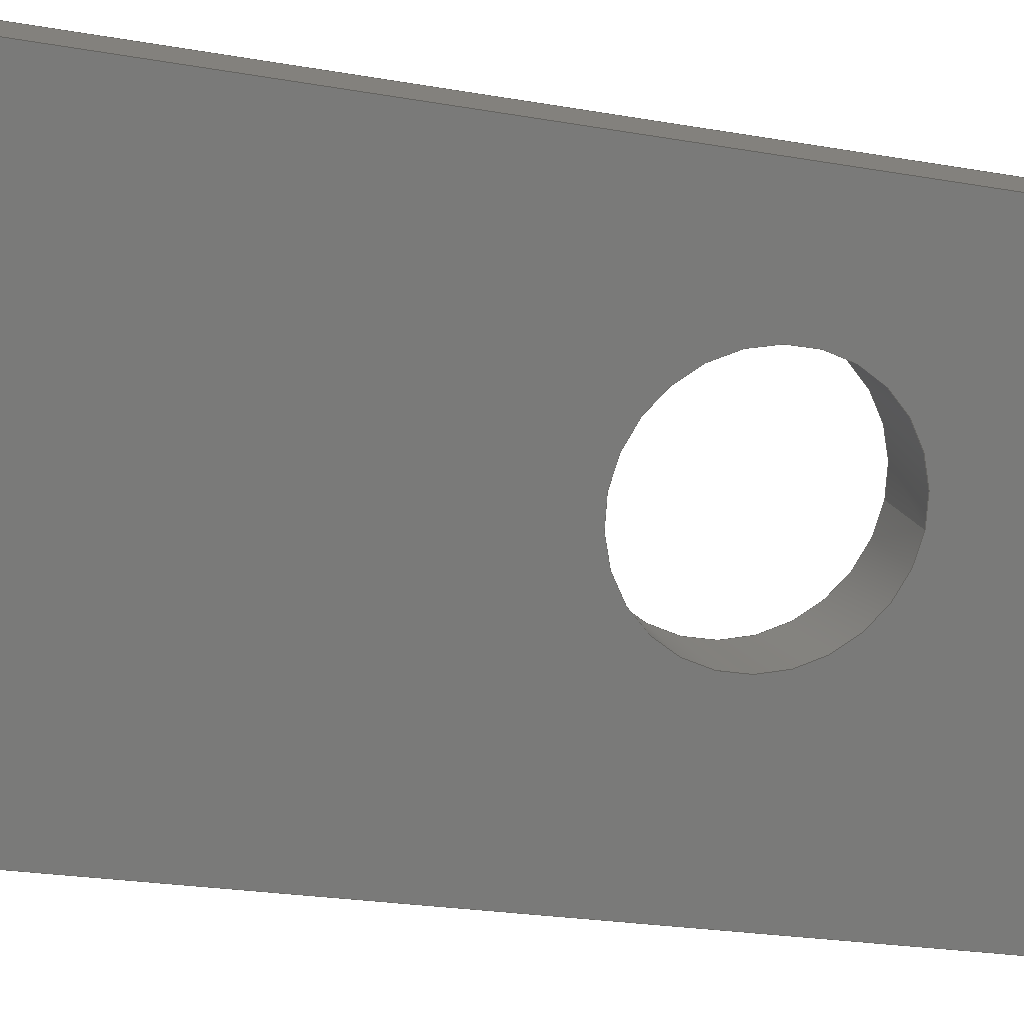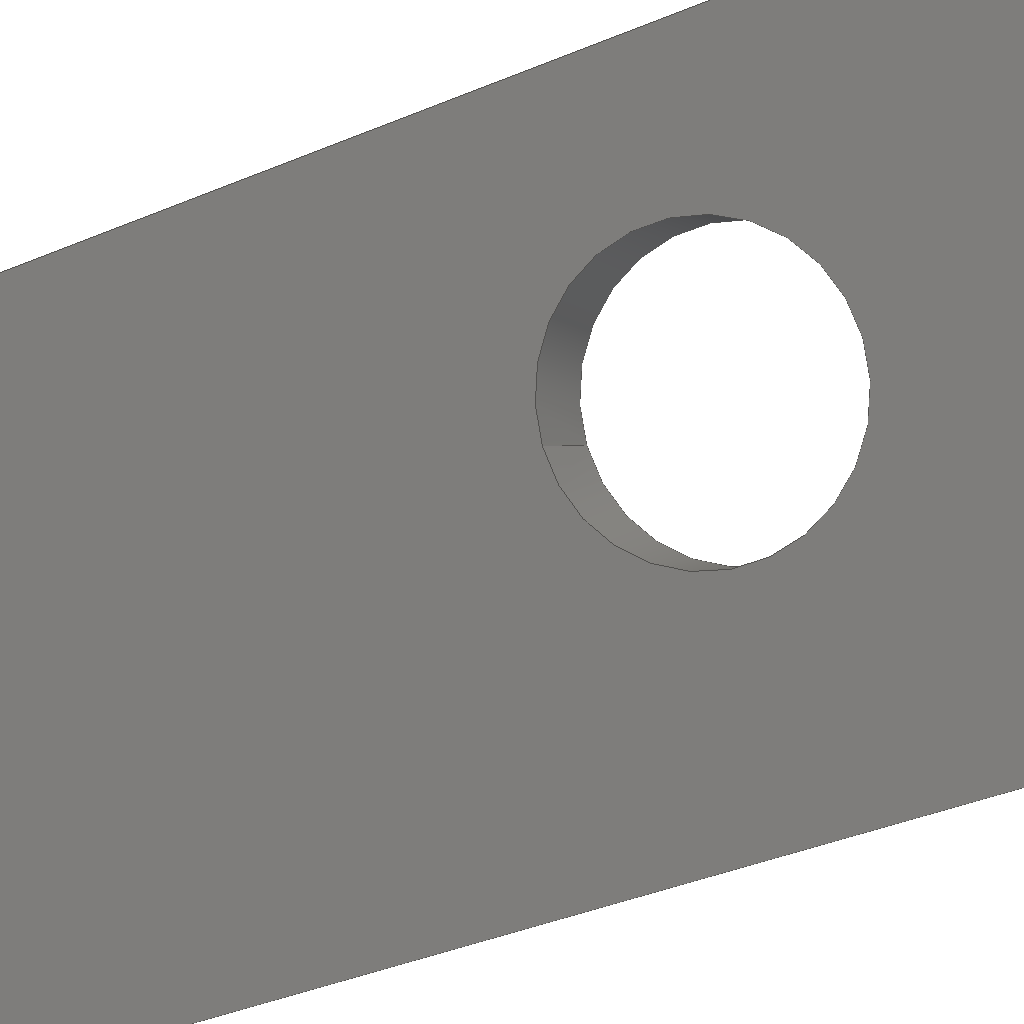
<metadata>
{"format":"iges","ext":"igs","renderer":"f3d","projection":"perspective","resolution":1024,"background":"white","views":[{"elev":-20.2,"azim":-108.9,"up":"+Z"},{"elev":-37.1,"azim":-61.1,"up":"+Z"}]}
</metadata>
<code>
START RECORD GO HERE.
1H,,1H;,20HCNEXT - IGES PRODUCT,31HFR_11001_7 (Frame Throttle).igs,44HIB
M CATIA IGES - CATIA Version 5 Release 19 ,27HCATIA Version 5 Release 19
 ,32,75,6,75,15,27HFR_11001_7 (Frame Throttle),1,2,2HMM,1000,1,15H20
2.002e+05,0.001,1e+04,5Hjacqu,15HASUS-TUF-JACQUE,11,0,15H2.02e+07
091626,;
     406       1       0       0       0       0       0       000010201
     406       0       0       1      15                               0
     108       2       0       0       0       0       0       001010001
     108       0       0       2       0                               0
     110       4       0       0       0       0       0       001010001
     110       0       0       2       0                               0
     110       6       0       0       0       0       0       001010001
     110       0       0       2       0                               0
     110       8       0       0       0       0       0       001010001
     110       0       0       2       0                               0
     110      10       0       0       0       0       0       001010001
     110       0       0       2       0                               0
     102      12       0       0       0       0       0       001010001
     102       0       0       1       0                               0
     142      13       0       0       0       0       0       001010001
     142       0       0       1       0                               0
     144      14       0       0   10000       0       0       000000000
     144       0       0       1       0                               0
     110      15       0       0       0       0       0       001010001
     110       0       0       2       0                               0
     110      17       0       0       0       0       0       001010001
     110       0       0       2       0                               0
     120      19       0       0       0       0       0       001010001
     120       0       0       1       0                               0
     110      20       0       0       0       0       0       001010001
     110       0       0       2       0                               0
     124      22       0       0       0       0       0       001020201
     124       0       0       3       0                               0
     100      25       0       0       0       0      27       001010001
     100       0       0       1       0                               0
     110      26       0       0       0       0       0       001010001
     110       0       0       2       0                               0
     124      28       0       0       0       0       0       001020201
     124       0       0       3       0                               0
     100      31       0       0       0       0      33       001010001
     100       0       0       1       0                               0
     102      32       0       0       0       0       0       001010001
     102       0       0       1       0                               0
     142      33       0       0       0       0       0       001010001
     142       0       0       1       0                               0
     144      34       0       0   10000       0       0       000000000
     144       0       0       1       0                               0
     110      35       0       0       0       0       0       001010001
     110       0       0       2       0                               0
     110      37       0       0       0       0       0       001010001
     110       0       0       2       0                               0
     120      39       0       0       0       0       0       001010001
     120       0       0       1       0                               0
     110      40       0       0       0       0       0       001010001
     110       0       0       2       0                               0
     124      42       0       0       0       0       0       001020201
     124       0       0       3       0                               0
     100      45       0       0       0       0      51       001010001
     100       0       0       1       0                               0
     110      46       0       0       0       0       0       001010001
     110       0       0       2       0                               0
     124      48       0       0       0       0       0       001020201
     124       0       0       3       0                               0
     100      51       0       0       0       0      57       001010001
     100       0       0       1       0                               0
     102      52       0       0       0       0       0       001010001
     102       0       0       1       0                               0
     142      53       0       0       0       0       0       001010001
     142       0       0       1       0                               0
     144      54       0       0   10000       0       0       000000000
     144       0       0       1       0                               0
     108      55       0       0       0       0       0       001010001
     108       0       0       2       0                               0
     110      57       0       0       0       0       0       001010001
     110       0       0       2       0                               0
     110      59       0       0       0       0       0       001010001
     110       0       0       2       0                               0
     110      61       0       0       0       0       0       001010001
     110       0       0       2       0                               0
     110      63       0       0       0       0       0       001010001
     110       0       0       2       0                               0
     102      65       0       0       0       0       0       001010001
     102       0       0       1       0                               0
     142      66       0       0       0       0       0       001010001
     142       0       0       1       0                               0
     144      67       0       0   10000       0       0       000000000
     144       0       0       1       0                               0
     108      68       0       0       0       0       0       001010001
     108       0       0       1       0                               0
     110      69       0       0       0       0       0       001010001
     110       0       0       2       0                               0
     110      71       0       0       0       0       0       001010001
     110       0       0       2       0                               0
     110      73       0       0       0       0       0       001010001
     110       0       0       2       0                               0
     110      75       0       0       0       0       0       001010001
     110       0       0       2       0                               0
     102      77       0       0       0       0       0       001010001
     102       0       0       1       0                               0
     142      78       0       0       0       0       0       001010001
     142       0       0       1       0                               0
     144      79       0       0   10000       0       0       000000000
     144       0       0       1       0                               0
     108      80       0       0       0       0       0       001010001
     108       0       0       1       0                               0
     110      81       0       0       0       0       0       001010001
     110       0       0       2       0                               0
     110      83       0       0       0       0       0       001010001
     110       0       0       2       0                               0
     110      85       0       0       0       0       0       001010001
     110       0       0       2       0                               0
     110      87       0       0       0       0       0       001010001
     110       0       0       2       0                               0
     102      89       0       0       0       0       0       001010001
     102       0       0       1       0                               0
     142      90       0       0       0       0       0       001010001
     142       0       0       1       0                               0
     144      91       0       0   10000       0       0       000000000
     144       0       0       1       0                               0
     108      92       0       0       0       0       0       001010001
     108       0       0       2       0                               0
     110      94       0       0       0       0       0       001010001
     110       0       0       2       0                               0
     110      96       0       0       0       0       0       001010001
     110       0       0       2       0                               0
     110      98       0       0       0       0       0       001010001
     110       0       0       2       0                               0
     110     100       0       0       0       0       0       001010001
     110       0       0       2       0                               0
     102     102       0       0       0       0       0       001010001
     102       0       0       1       0                               0
     142     103       0       0       0       0       0       001010001
     142       0       0       1       0                               0
     144     104       0       0   10000       0       0       000000000
     144       0       0       1       0                               0
     108     105       0       0       0       0       0       001010001
     108       0       0       1       0                               0
     110     106       0       0       0       0       0       001010001
     110       0       0       2       0                               0
     110     108       0       0       0       0       0       001010001
     110       0       0       2       0                               0
     110     110       0       0       0       0       0       001010001
     110       0       0       2       0                               0
     110     112       0       0       0       0       0       001010001
     110       0       0       2       0                               0
     102     114       0       0       0       0       0       001010001
     102       0       0       1       0                               0
     142     115       0       0       0       0       0       001010001
     142       0       0       1       0                               0
     144     116       0       0   10000       0       0       000000000
     144       0       0       1       0                               0
     110     117       0       0       0       0       0       001010001
     110       0       0       2       0                               0
     110     119       0       0       0       0       0       001010001
     110       0       0       2       0                               0
     120     121       0       0       0       0       0       001010001
     120       0       0       1       0                               0
     124     122       0       0       0       0       0       001020201
     124       0       0       2       0                               0
     100     124       0       0       0       0     153       001010001
     100       0       0       1       0                               0
     110     125       0       0       0       0       0       001010001
     110       0       0       2       0                               0
     124     127       0       0       0       0       0       001020201
     124       0       0       3       0                               0
     100     130       0       0       0       0     159       001010001
     100       0       0       1       0                               0
     110     131       0       0       0       0       0       001010001
     110       0       0       2       0                               0
     102     133       0       0       0       0       0       001010001
     102       0       0       1       0                               0
     142     134       0       0       0       0       0       001010001
     142       0       0       1       0                               0
     144     135       0       0   10000       0       0       000000000
     144       0       0       1       0                               0
     108     136       0       0       0       0       0       001010001
     108       0       0       2       0                               0
     110     138       0       0       0       0       0       001010001
     110       0       0       2       0                               0
     110     140       0       0       0       0       0       001010001
     110       0       0       2       0                               0
     110     142       0       0       0       0       0       001010001
     110       0       0       2       0                               0
     110     144       0       0       0       0       0       001010001
     110       0       0       2       0                               0
     110     146       0       0       0       0       0       001010001
     110       0       0       2       0                               0
     124     148       0       0       0       0       0       001020201
     124       0       0       2       0                               0
     100     150       0       0       0       0     183       001010001
     100       0       0       1       0                               0
     110     151       0       0       0       0       0       001010001
     110       0       0       2       0                               0
     110     153       0       0       0       0       0       001010001
     110       0       0       2       0                               0
     110     155       0       0       0       0       0       001010001
     110       0       0       2       0                               0
     124     157       0       0       0       0       0       001020201
     124       0       0       2       0                               0
     100     159       0       0       0       0     193       001010001
     100       0       0       1       0                               0
     102     160       0       0       0       0       0       001010001
     102       0       0       1       0                               0
     142     161       0       0       0       0       0       001010001
     142       0       0       1       0                               0
     124     162       0       0       0       0       0       001020201
     124       0       0       3       0                               0
     100     165       0       0       0       0     201       001010001
     100       0       0       1       0                               0
     124     166       0       0       0       0       0       001020201
     124       0       0       3       0                               0
     100     169       0       0       0       0     205       001010001
     100       0       0       1       0                               0
     102     170       0       0       0       0       0       001010001
     102       0       0       1       0                               0
     142     171       0       0       0       0       0       001010001
     142       0       0       1       0                               0
     144     172       0       0   10000       0       0       000000000
     144       0       0       1       0                               0
     108     173       0       0       0       0       0       001010001
     108       0       0       2       0                               0
     124     175       0       0       0       0       0       001020201
     124       0       0       2       0                               0
     100     177       0       0       0       0     217       001010001
     100       0       0       1       0                               0
     110     178       0       0       0       0       0       001010001
     110       0       0       2       0                               0
     110     180       0       0       0       0       0       001010001
     110       0       0       2       0                               0
     110     182       0       0       0       0       0       001010001
     110       0       0       2       0                               0
     124     184       0       0       0       0       0       001020201
     124       0       0       3       0                               0
     100     187       0       0       0       0     227       001010001
     100       0       0       1       0                               0
     110     188       0       0       0       0       0       001010001
     110       0       0       2       0                               0
     110     190       0       0       0       0       0       001010001
     110       0       0       2       0                               0
     110     192       0       0       0       0       0       001010001
     110       0       0       2       0                               0
     110     194       0       0       0       0       0       001010001
     110       0       0       2       0                               0
     110     196       0       0       0       0       0       001010001
     110       0       0       2       0                               0
     102     198       0       0       0       0       0       001010001
     102       0       0       1       0                               0
     142     199       0       0       0       0       0       001010001
     142       0       0       1       0                               0
     124     200       0       0       0       0       0       001020201
     124       0       0       3       0                               0
     100     203       0       0       0       0     245       001010001
     100       0       0       1       0                               0
     124     204       0       0       0       0       0       001020201
     124       0       0       3       0                               0
     100     207       0       0       0       0     249       001010001
     100       0       0       1       0                               0
     102     208       0       0       0       0       0       001010001
     102       0       0       1       0                               0
     142     209       0       0       0       0       0       001010001
     142       0       0       1       0                               0
     144     210       0       0   10000       0       0       000000000
     144       0       0       1       0                               0
     110     211       0       0       0       0       0       001010001
     110       0       0       2       0                               0
     110     213       0       0       0       0       0       001010001
     110       0       0       2       0                               0
     110     215       0       0       0       0       0       001010001
     110       0       0       2       0                               0
     110     217       0       0       0       0       0       001010001
     110       0       0       2       0                               0
     102     219       0       0       0       0       0       001010001
     102       0       0       1       0                               0
     142     220       0       0       0       0       0       001010001
     142       0       0       1       0                               0
     144     221       0       0   10000       0       0       000000000
     144       0       0       1       0                               0
     108     222       0       0       0       0       0       001010001
     108       0       0       1       0                               0
     110     223       0       0       0       0       0       001010001
     110       0       0       2       0                               0
     110     225       0       0       0       0       0       001010001
     110       0       0       2       0                               0
     110     227       0       0       0       0       0       001010001
     110       0       0       2       0                               0
     110     229       0       0       0       0       0       001010001
     110       0       0       2       0                               0
     102     231       0       0       0       0       0       001010001
     102       0       0       1       0                               0
     142     232       0       0       0       0       0       001010001
     142       0       0       1       0                               0
     144     233       0       0   10000       0       0       000000000
     144       0       0       1       0                               0
     110     234       0       0       0       0       0       001010001
     110       0       0       2       0                               0
     110     236       0       0       0       0       0       001010001
     110       0       0       2       0                               0
     120     238       0       0       0       0       0       001010001
     120       0       0       1       0                               0
     124     239       0       0       0       0       0       001020201
     124       0       0       3       0                               0
     100     242       0       0       0       0     295       001010001
     100       0       0       1       0                               0
     110     243       0       0       0       0       0       001010001
     110       0       0       2       0                               0
     124     245       0       0       0       0       0       001020201
     124       0       0       2       0                               0
     100     247       0       0       0       0     301       001010001
     100       0       0       1       0                               0
     110     248       0       0       0       0       0       001010001
     110       0       0       2       0                               0
     102     250       0       0       0       0       0       001010001
     102       0       0       1       0                               0
     142     251       0       0       0       0       0       001010001
     142       0       0       1       0                               0
     144     252       0       0   10000       0       0       000000000
     144       0       0       1       0                               0
406,1,15HCorps principal,0,0;                                          1
108,-0.5736,0,0.8192,6.631,0,6.755,          3
-11,12.82,1,0,0;                                             3
110,8.393,-11,13.97,8.393,-37,13.97,       5
0,0;                                                                   5
110,8.393,-37,13.97,6.755,-37,12.82,       7
0,0;                                                                   7
110,6.755,-37,12.82,6.755,-11,12.82,       9
0,0;                                                                   9
110,6.755,-11,12.82,8.393,-11,13.97,      11
0,0;                                                                  11
102,4,5,7,9,11,0,0;                                                   13
142,0,3,0,13,2,0,0;                                                   15
144,3,1,0,15,0,1,1;                                                   17
110,11.13,-28.3,8.319,11.95,-28.3,8.893,      19
0,0;                                                                  19
110,10.31,-31.3,7.746,11.95,-31.3,8.893,       21
0,0;                                                                  21
120,19,21,0,6.283,0,0;                                        23
110,11.95,-31.3,8.893,10.31,-31.3,7.746,       25
0,0;                                                                  25
124,5.921e-16,0.5736,0.8192,10.31,-1,       27
8.247e-16,0,-28.3,-5.921e-16,-0.8192,           27
0.5736,7.746,0,0;                                         27
100,0,0,0,3,0,-3,-7.276e-16,0,0;                   29
110,10.31,-25.3,7.746,11.95,-25.3,8.893,       31
0,0;                                                                  31
124,-5.921e-16,0.5736,-0.8192,11.95,         33
1,8.247e-16,0,-28.3,5.921e-16,-0.8192,        33
-0.5736,8.893,0,0;                                        33
100,0,0,0,3,0,-3,0,0,0;                                 35
102,4,25,29,31,35,0,0;                                                37
142,0,23,0,37,2,0,0;                                                  39
144,23,1,0,39,0,1,1;                                                  41
110,11.13,-28.3,8.319,11.95,-28.3,8.893,      43
0,0;                                                                  43
110,10.31,-25.3,7.746,11.95,-25.3,8.893,       45
0,0;                                                                  45
120,43,45,0,6.283,0,0;                                        47
110,11.95,-25.3,8.893,10.31,-25.3,7.746,       49
0,0;                                                                  49
124,-5.921e-16,-0.5736,0.8192,10.31,1,      51
-1.067e-15,0,-28.3,8.882e-16,0.8192,            51
0.5736,7.746,0,0;                                         51
100,0,0,0,3,0,-3,7.276e-16,0,0;                    53
110,10.31,-31.3,7.746,11.95,-31.3,8.893,       55
0,0;                                                                  55
124,5.921e-16,-0.5736,-0.8192,11.95,         57
-1,-8.247e-16,0,-28.3,-5.921e-16,0.8192,      57
-0.5736,8.893,0,0;                                        57
100,0,0,0,3,0,-3,0,0,0;                                 59
102,4,49,53,55,59,0,0;                                                61
142,0,47,0,61,2,0,0;                                                  63
144,47,1,0,63,0,1,1;                                                  65
108,0.5736,0,-0.8192,7.369,0,14.78,         67
-37,1.356,1,0,0;                                            67
110,16.42,-9,2.504,14.78,-9,1.356,0,      69
0;                                                                    69
110,14.78,-9,1.356,14.78,-39,1.356,       71
0,0;                                                                  71
110,14.78,-39,1.356,16.42,-39,2.504,      73
0,0;                                                                  73
110,16.42,-39,2.504,16.42,-9,2.504,       75
0,0;                                                                  75
102,4,69,71,73,75,0,0;                                                77
142,0,67,0,77,2,0,0;                                                  79
144,67,1,0,79,0,1,1;                                                  81
108,0,1,0,-39,0,14.78,-39,1.356,1,0,0;        83
110,16.42,-39,2.504,14.78,-39,1.356,      85
0,0;                                                                  85
110,14.78,-39,1.356,11.34,-39,6.271,      87
0,0;                                                                  87
110,11.34,-39,6.271,12.98,-39,7.419,      89
0,0;                                                                  89
110,12.98,-39,7.419,16.42,-39,2.504,      91
0,0;                                                                  91
102,4,85,87,89,91,0,0;                                                93
142,0,83,0,93,2,0,0;                                                  95
144,83,1,0,95,0,1,1;                                                  97
108,0,-1,0,9,0,11.34,-9,6.271,1,0,0;          99
110,12.98,-9,7.419,11.34,-9,6.271,0,     101
0;                                                                   101
110,11.34,-9,6.271,14.78,-9,1.356,0,     103
0;                                                                   103
110,14.78,-9,1.356,16.42,-9,2.504,0,     105
0;                                                                   105
110,16.42,-9,2.504,12.98,-9,7.419,0,     107
0;                                                                   107
102,4,101,103,105,107,0,0;                                           109
142,0,99,0,109,2,0,0;                                                111
144,99,1,0,111,0,1,1;                                                113
108,0.5736,0,-0.8192,1.369,0,11.34,        115
-39,6.271,1,0,0;                                           115
110,12.98,-38,7.419,12.98,-39,7.419,     117
0,0;                                                                 117
110,12.98,-39,7.419,11.34,-39,6.271,     119
0,0;                                                                 119
110,11.34,-39,6.271,11.34,-38,6.271,     121
0,0;                                                                 121
110,11.34,-38,6.271,12.98,-38,7.419,     123
0,0;                                                                 123
102,4,117,119,121,123,0,0;                                           125
142,0,115,0,125,2,0,0;                                               127
144,115,1,0,127,0,1,1;                                               129
108,0,-1,0,37,0,6.755,-37,12.82,1,0,0;       131
110,12.41,-37,8.238,10.77,-37,7.091,     133
0,0;                                                                 133
110,10.77,-37,7.091,6.755,-37,12.82,     135
0,0;                                                                 135
110,6.755,-37,12.82,8.393,-37,13.97,     137
0,0;                                                                 137
110,8.393,-37,13.97,12.41,-37,8.238,     139
0,0;                                                                 139
102,4,133,135,137,139,0,0;                                           141
142,0,131,0,141,2,0,0;                                               143
144,131,1,0,143,0,1,1;                                               145
110,11.59,-38,7.664,12.41,-38,8.238,      147
0,0;                                                                 147
110,11.34,-38,6.271,12.98,-38,7.419,     149
0,0;                                                                 149
120,147,149,0,6.283,0,0;                                     151
124,0.5736,0,0.8192,10.77,0,1,0,-38,     153
-0.8192,0,0.5736,7.091,0,0;                      153
100,0,0,0,1,0,1.746e-15,1,0,0;                    155
110,10.77,-37,7.091,12.41,-37,8.238,     157
0,0;                                                                 157
124,0,0.5736,-0.8192,12.41,1,                  159
-1.455e-15,0,-38,-1.776e-15,-0.8192,         159
-0.5736,8.238,0,0;                                       159
100,0,0,0,1,0,1.455e-15,1,0,0;                    161
110,12.98,-38,7.419,11.34,-38,6.271,     163
0,0;                                                                 163
102,4,155,157,161,163,0,0;                                           165
142,0,151,0,165,2,0,0;                                               167
144,151,1,0,167,0,1,1;                                               169
108,0.8192,0,0.5736,14.89,0,12.2,0,     171
8.54,1,0,0;                                                 171
110,12.98,-10,7.419,12.98,-9,7.419,      173
0,0;                                                                 173
110,12.98,-9,7.419,16.42,-9,2.504,0,     175
0;                                                                   175
110,16.42,-9,2.504,16.42,-39,2.504,      177
0,0;                                                                 177
110,16.42,-39,2.504,12.98,-39,7.419,     179
0,0;                                                                 179
110,12.98,-39,7.419,12.98,-38,7.419,     181
0,0;                                                                 181
124,0.5736,0,0.8192,12.41,0,1,0,-38,     183
-0.8192,0,0.5736,8.238,0,0;                      183
100,0,0,0,1,0,1.455e-15,1,0,0;                    185
110,12.41,-37,8.238,8.393,-37,13.97,     187
0,0;                                                                 187
110,8.393,-37,13.97,8.393,-11,13.97,     189
0,0;                                                                 189
110,8.393,-11,13.97,12.41,-11,8.238,     191
0,0;                                                                 191
124,0,0.5736,0.8192,12.41,-1,0,0,          193
-10,0,-0.8192,0.5736,8.238,0,0;                193
100,0,0,0,1,0,0,1,0,0;                                 195
102,10,173,175,177,179,181,185,187,189,191,195,0,0;                  197
142,0,171,0,197,2,0,0;                                               199
124,5.921e-16,0.5736,0.8192,11.95,-1,     201
8.247e-16,0,-28.3,-5.921e-16,-0.8192,          201
0.5736,8.893,0,0;                                        201
100,0,0,0,3,0,-3,0,0,0;                                203
124,-5.921e-16,-0.5736,0.8192,11.95,        205
1,-8.247e-16,0,-28.3,5.921e-16,0.8192,       205
0.5736,8.893,0,0;                                        205
100,0,0,0,3,0,-3,0,0,0;                                207
102,2,203,207,0,0;                                                   209
142,0,171,0,209,2,0,0;                                               211
144,171,1,1,199,211,0,1,1;                                           213
108,0.8192,0,0.5736,12.89,0,10.56,0,     215
7.393,1,0,0;                                                 215
124,0.5736,0,-0.8192,10.77,0,-1,0,         217
-10,-0.8192,0,-0.5736,7.091,0,0;               217
100,0,0,0,1,0,7.276e-16,1,0,0;                    219
110,10.77,-11,7.091,6.755,-11,12.82,     221
0,0;                                                                 221
110,6.755,-11,12.82,6.755,-37,12.82,     223
0,0;                                                                 223
110,6.755,-37,12.82,10.77,-37,7.091,     225
0,0;                                                                 225
124,1.776e-15,0.5736,-0.8192,10.77,1,     227
-1.746e-15,0,-38,-8.882e-16,-0.8192,         227
-0.5736,7.091,0,0;                                       227
100,0,0,0,1,0,1.746e-15,1,0,0;                    229
110,11.34,-38,6.271,11.34,-39,6.271,     231
0,0;                                                                 231
110,11.34,-39,6.271,14.78,-39,1.356,     233
0,0;                                                                 233
110,14.78,-39,1.356,14.78,-9,1.356,      235
0,0;                                                                 235
110,14.78,-9,1.356,11.34,-9,6.271,0,     237
0;                                                                   237
110,11.34,-9,6.271,11.34,-10,6.271,      239
0,0;                                                                 239
102,10,219,221,223,225,229,231,233,235,237,239,0,0;                  241
142,0,215,0,241,2,0,0;                                               243
124,5.921e-16,-0.5736,-0.8192,10.31,         245
-1,-1.067e-15,0,-28.3,-8.882e-16,0.8192,     245
-0.5736,7.746,0,0;                                       245
100,0,0,0,3,0,-3,-7.276e-16,0,0;                  247
124,-5.921e-16,0.5736,-0.8192,10.31,1,     249
8.247e-16,0,-28.3,5.921e-16,-0.8192,           249
-0.5736,7.746,0,0;                                       249
100,0,0,0,3,0,-3,7.276e-16,0,0;                   251
102,2,247,251,0,0;                                                   253
142,0,215,0,253,2,0,0;                                               255
144,215,1,1,243,255,0,1,1;                                           257
110,11.34,-10,6.271,11.34,-9,6.271,      259
0,0;                                                                 259
110,11.34,-9,6.271,12.98,-9,7.419,0,     261
0;                                                                   261
110,12.98,-9,7.419,12.98,-10,7.419,      263
0,0;                                                                 263
110,12.98,-10,7.419,11.34,-10,6.271,     265
0,0;                                                                 265
102,4,259,261,263,265,0,0;                                           267
142,0,115,0,267,2,0,0;                                               269
144,115,1,0,269,0,1,1;                                               271
108,0,1,0,-11,0,14.78,-11,1.356,1,0,0;       273
110,10.77,-11,7.091,12.41,-11,8.238,     275
0,0;                                                                 275
110,12.41,-11,8.238,8.393,-11,13.97,     277
0,0;                                                                 277
110,8.393,-11,13.97,6.755,-11,12.82,     279
0,0;                                                                 279
110,6.755,-11,12.82,10.77,-11,7.091,     281
0,0;                                                                 281
102,4,275,277,279,281,0,0;                                           283
142,0,273,0,283,2,0,0;                                               285
144,273,1,0,285,0,1,1;                                               287
110,11.59,-10,7.664,12.41,-10,8.238,      289
0,0;                                                                 289
110,10.77,-11,7.091,12.41,-11,8.238,     291
0,0;                                                                 291
120,289,291,0,6.283,0,0;                                     293
124,0,0.5736,0.8192,10.77,-1,                  295
7.276e-16,0,-10,-8.882e-16,-0.8192,          295
0.5736,7.091,0,0;                                        295
100,0,0,0,1,0,7.276e-16,1,0,0;                    297
110,11.34,-10,6.271,12.98,-10,7.419,     299
0,0;                                                                 299
124,0.5736,0,-0.8192,12.41,0,-1,0,         301
-10,-0.8192,0,-0.5736,8.238,0,0;               301
100,0,0,0,1,0,4.362e-16,1,0,0;                    303
110,12.41,-11,8.238,10.77,-11,7.091,     305
0,0;                                                                 305
102,4,297,299,303,305,0,0;                                           307
142,0,293,0,307,2,0,0;                                               309
144,293,1,0,309,0,1,1;                                               311
S      1G      5D    312P    252
</code>
